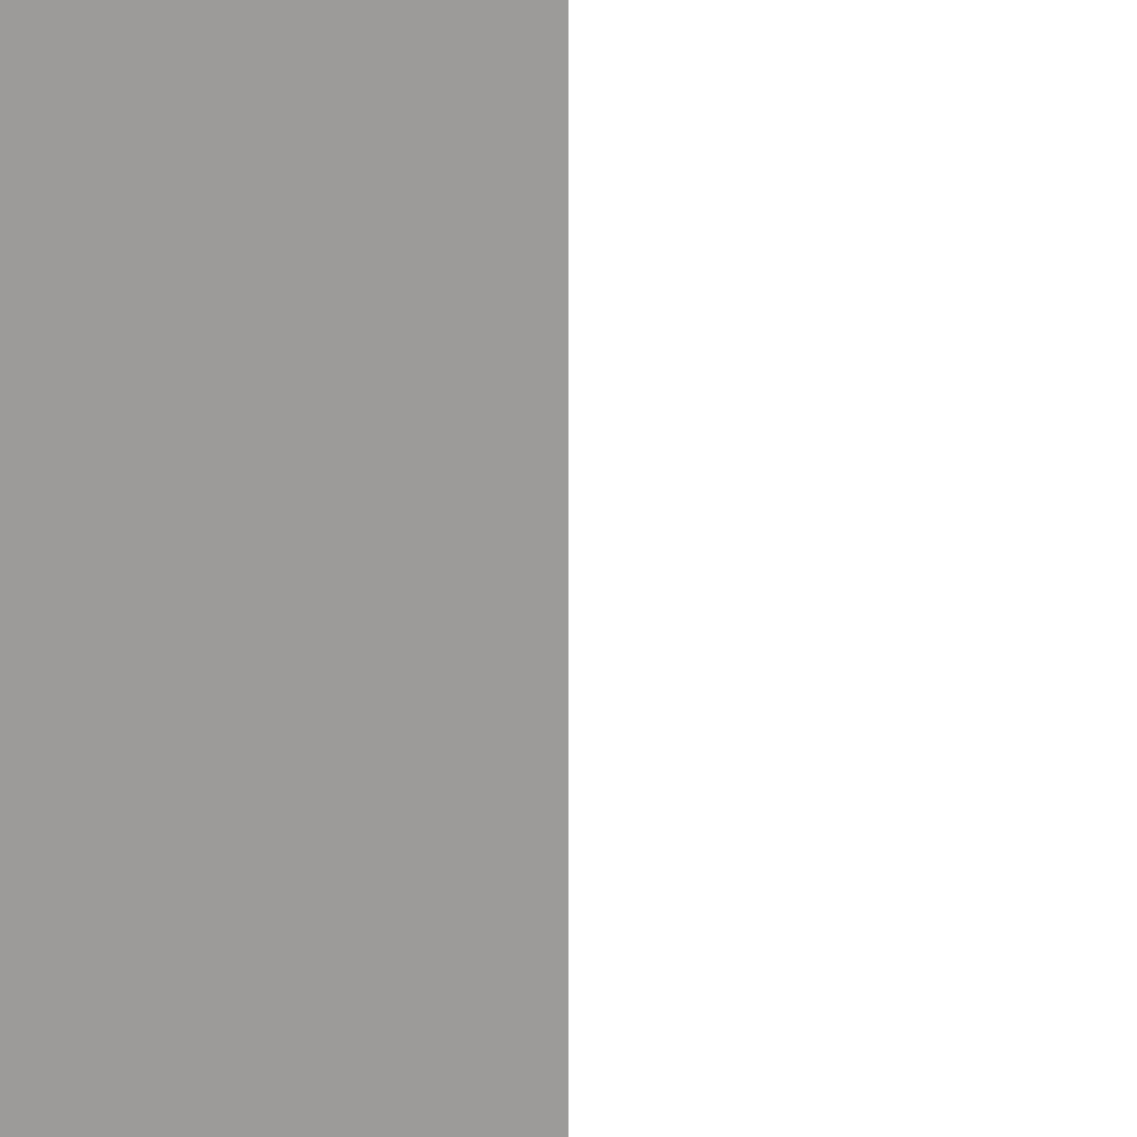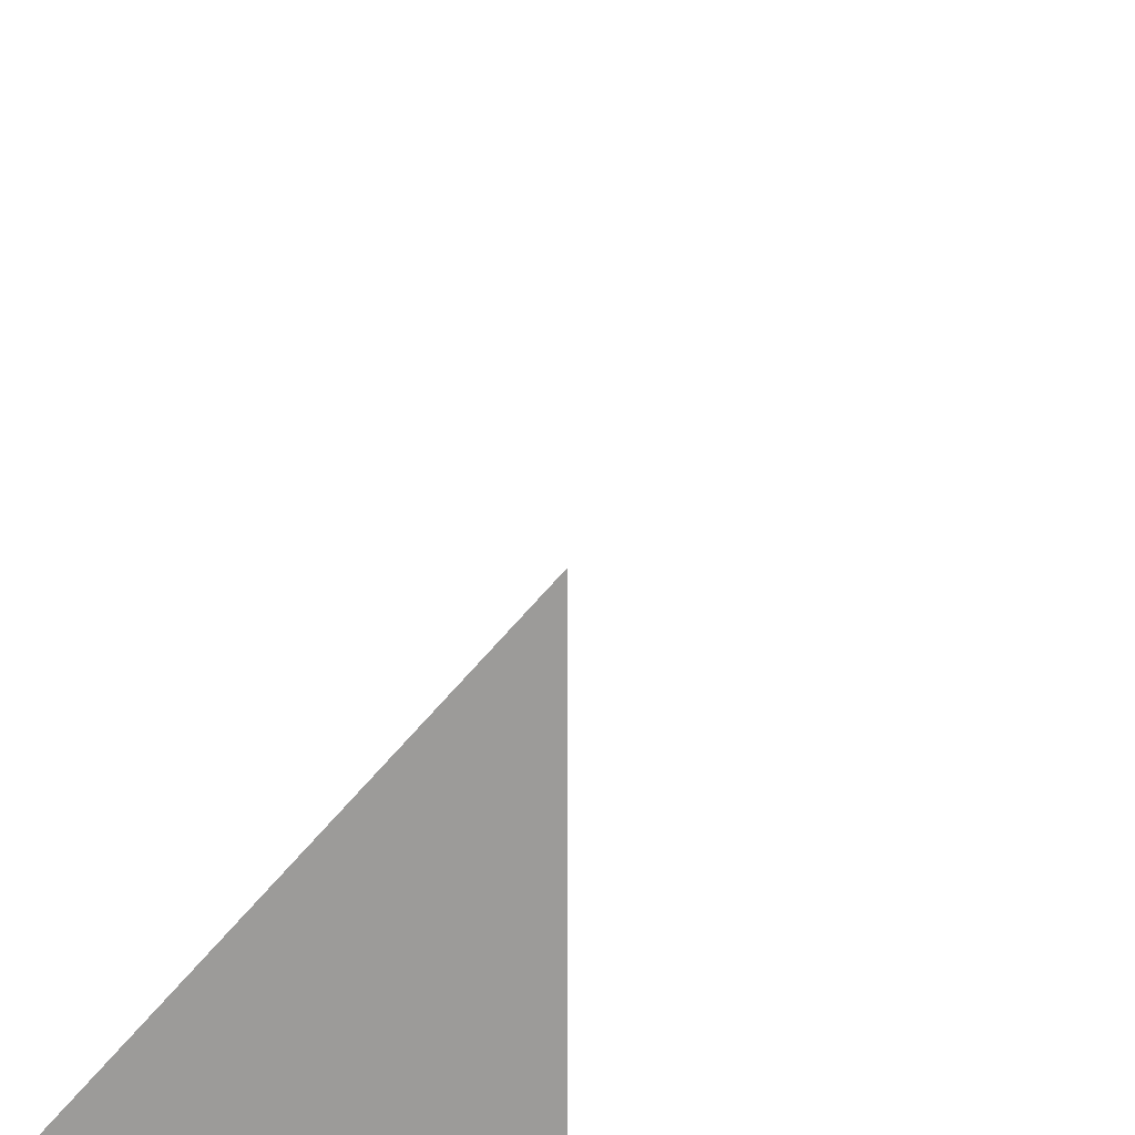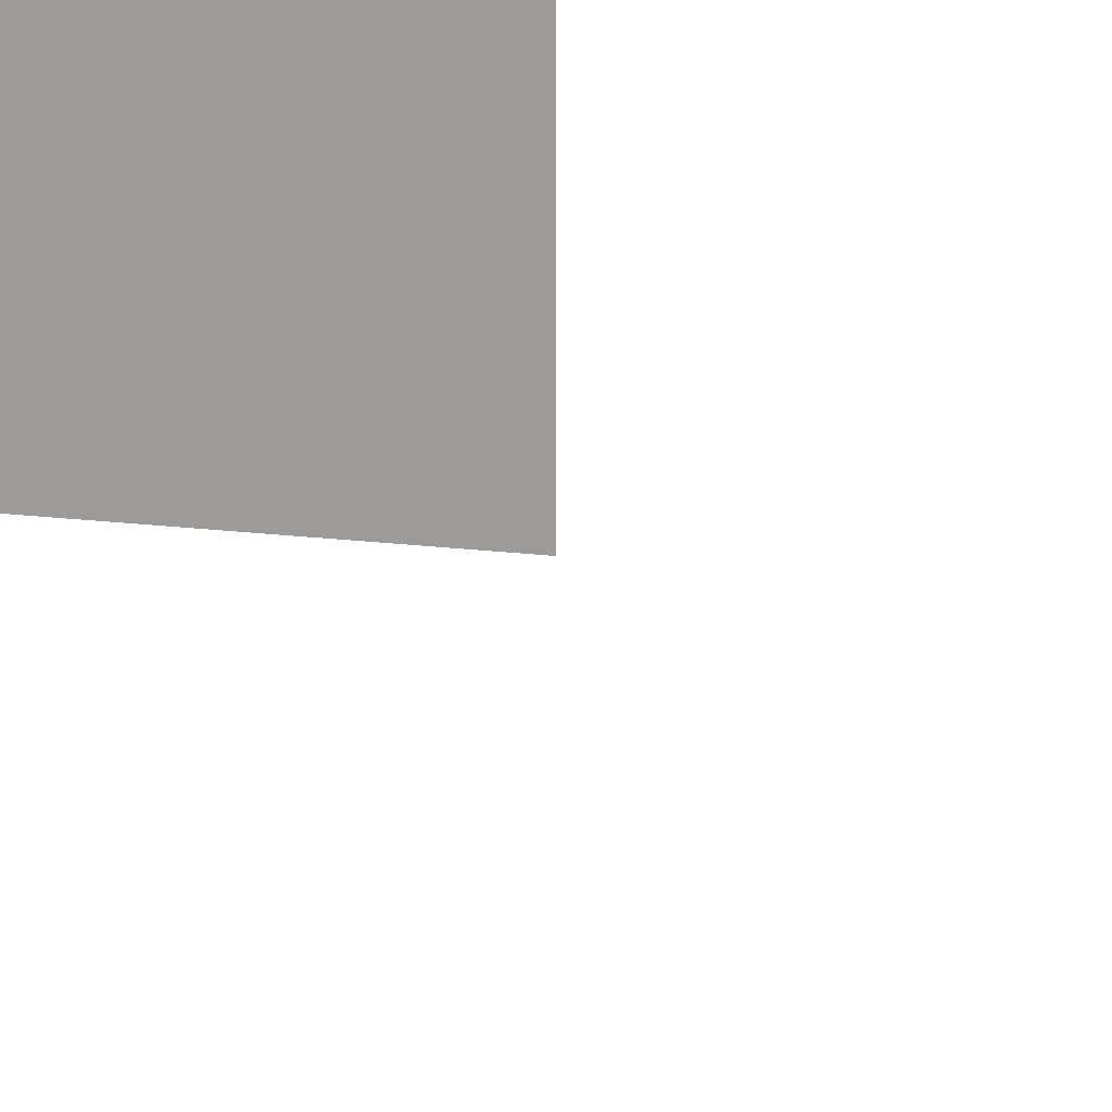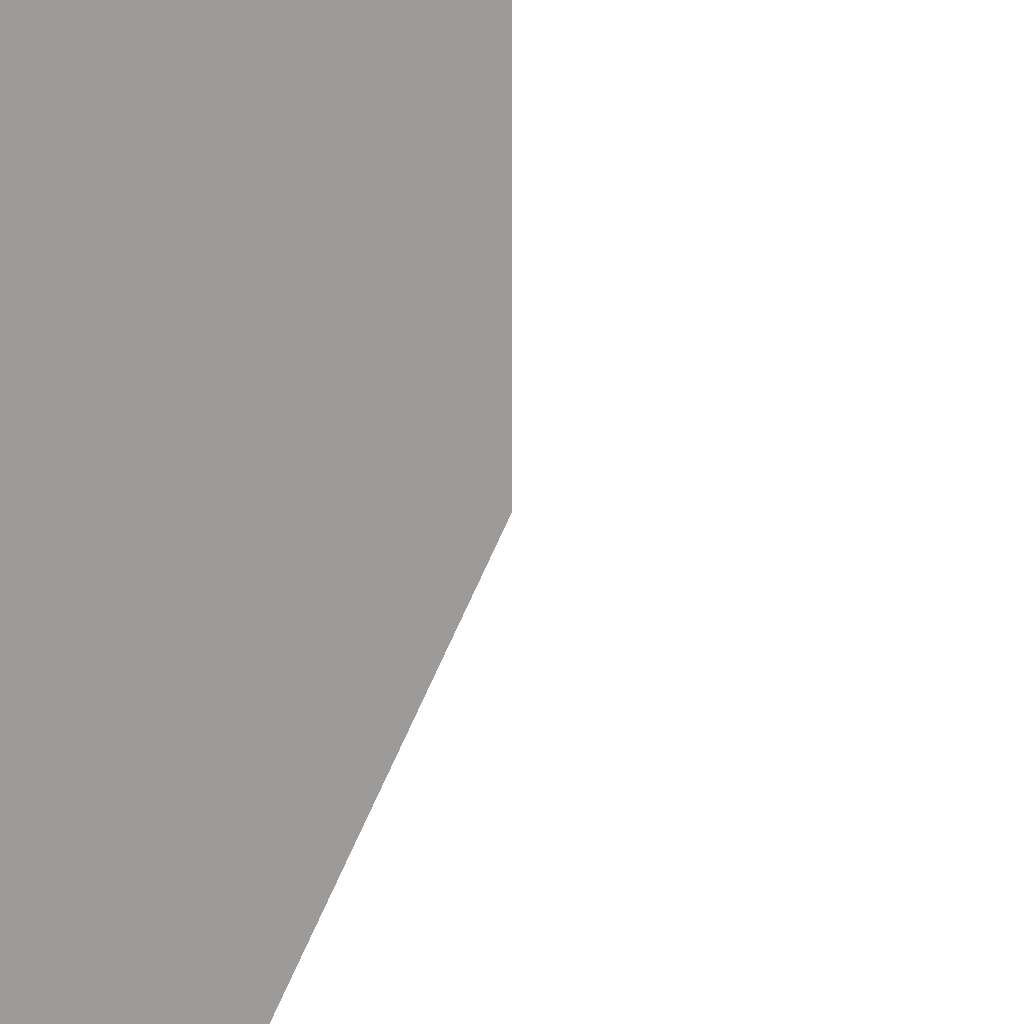
<metadata>
{"format":"stl","ext":"stl","renderer":"f3d","projection":"perspective","resolution":1024,"background":"white","views":[{"elev":45.3,"azim":144.5,"up":"+Y"},{"elev":76.1,"azim":-137.9,"up":"+Y"},{"elev":-37.9,"azim":-97.1,"up":"+Y"},{"elev":-30.2,"azim":-13.4,"up":"+Y"}]}
</metadata>
<code>
# stl→obj: 3 verts, 1 faces
v 1 5 1
v 3 6 0.03625
v 1 2.038 3e+04
f 1 2 3

</code>
